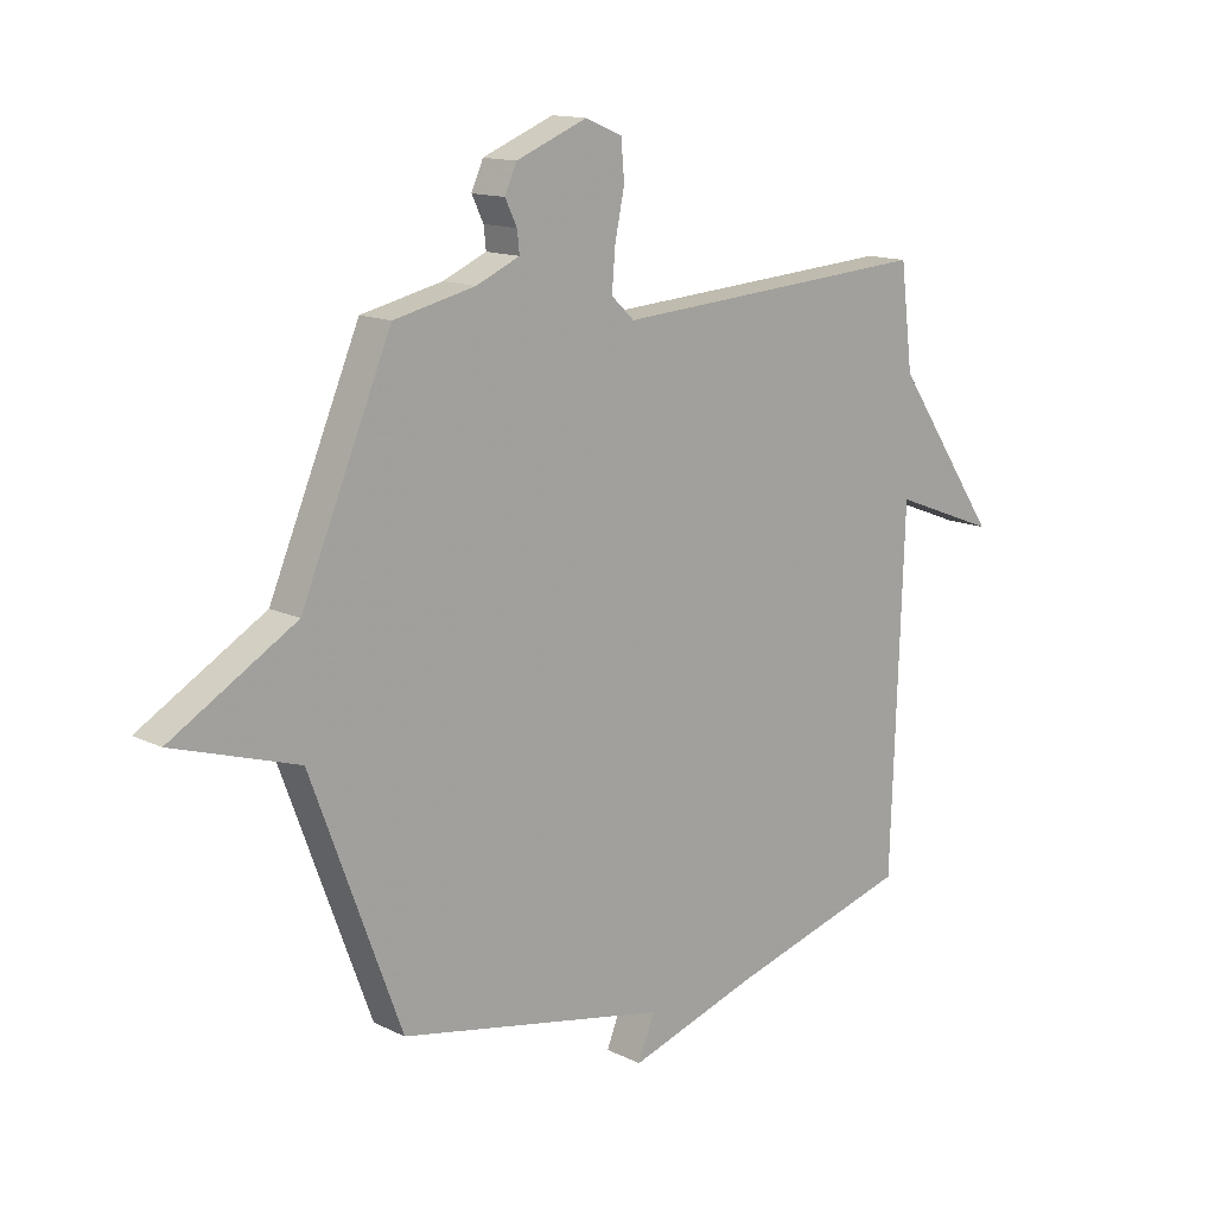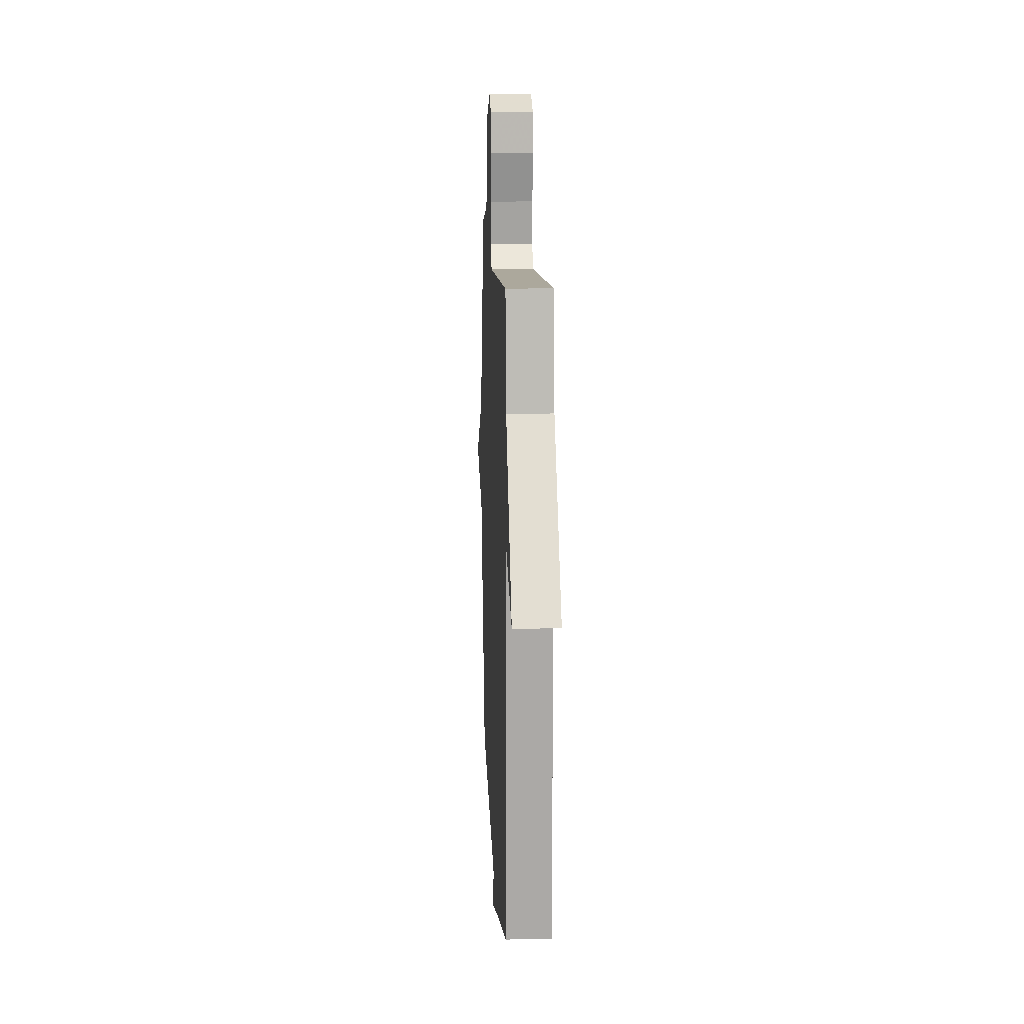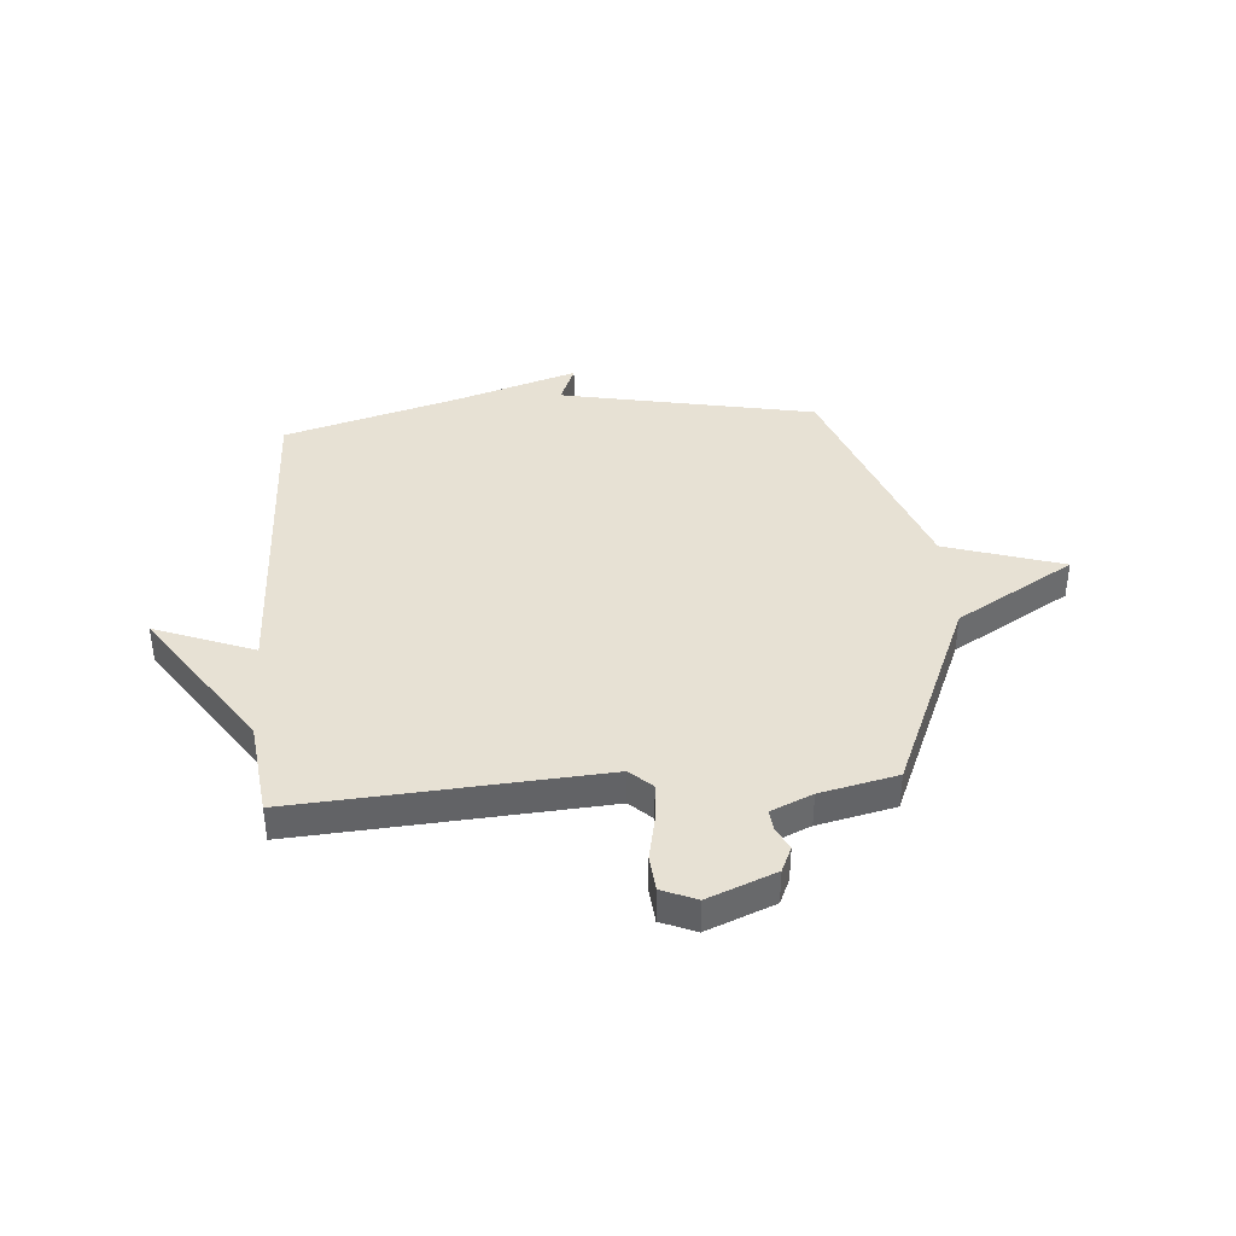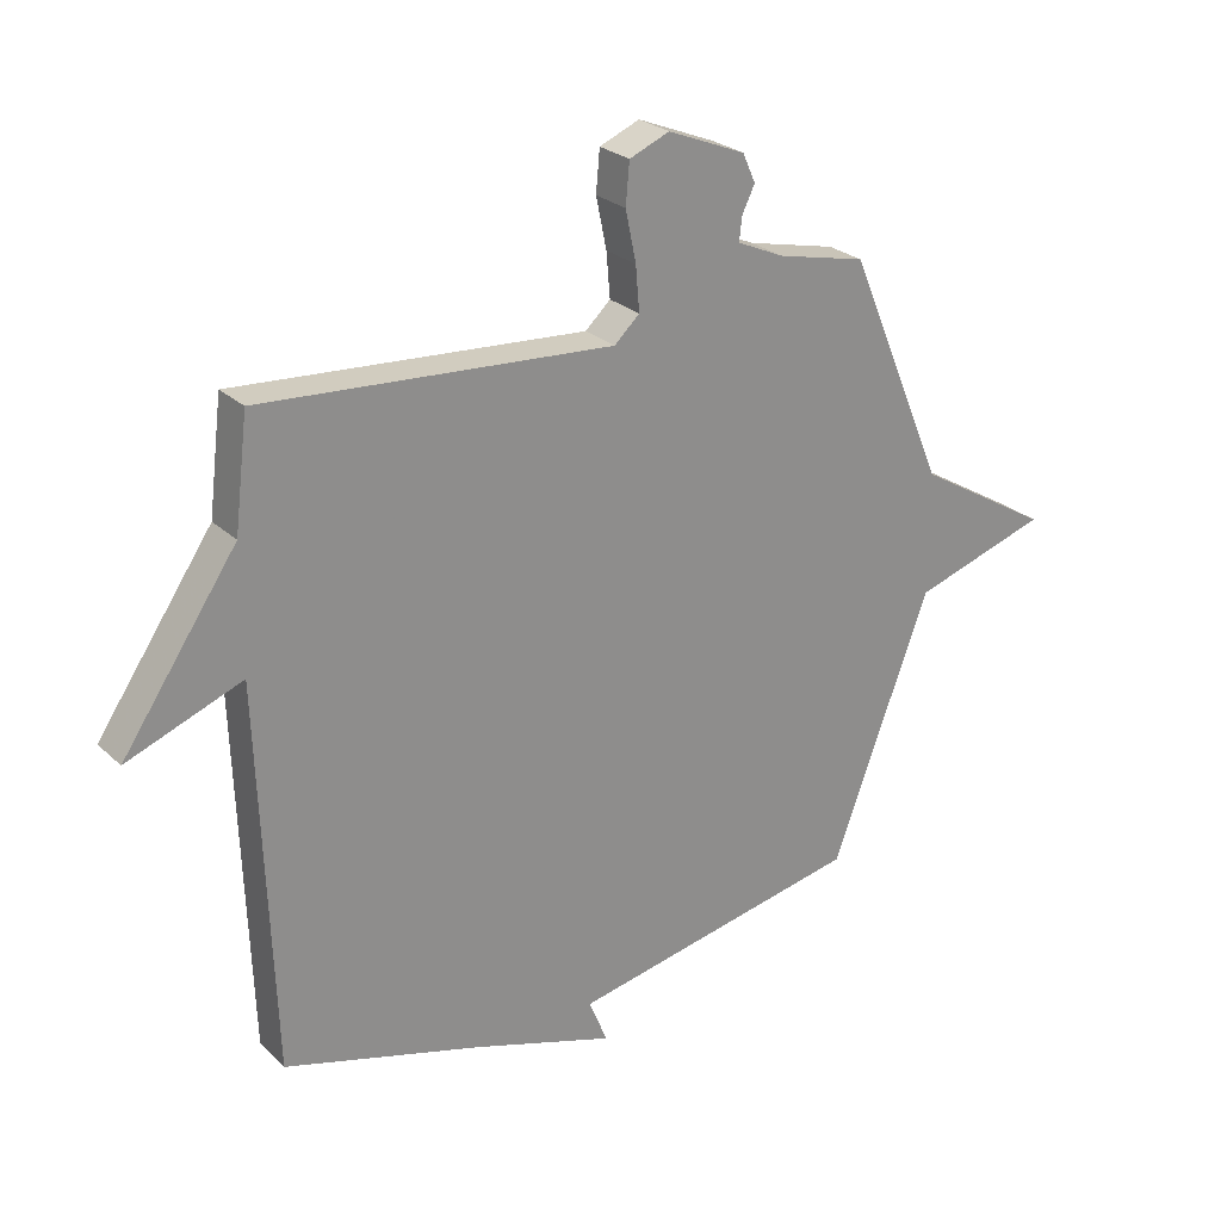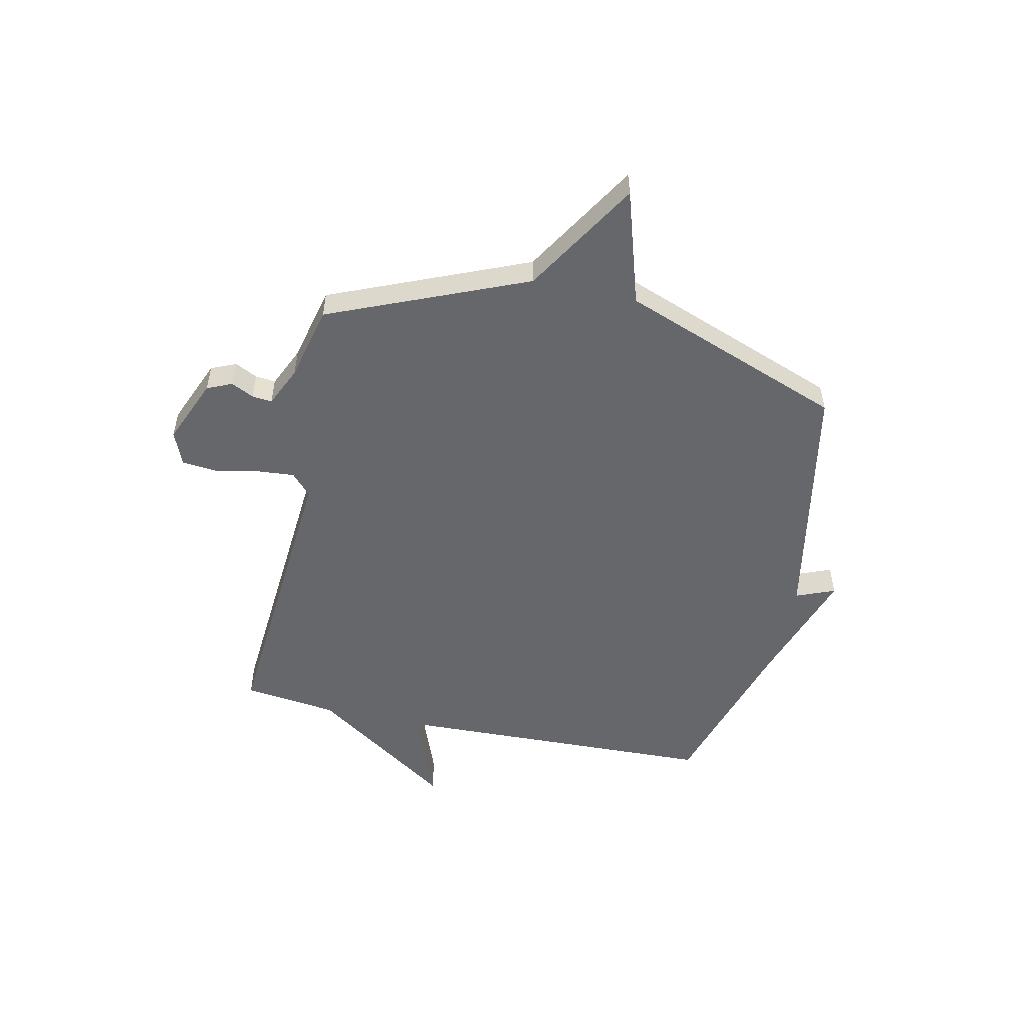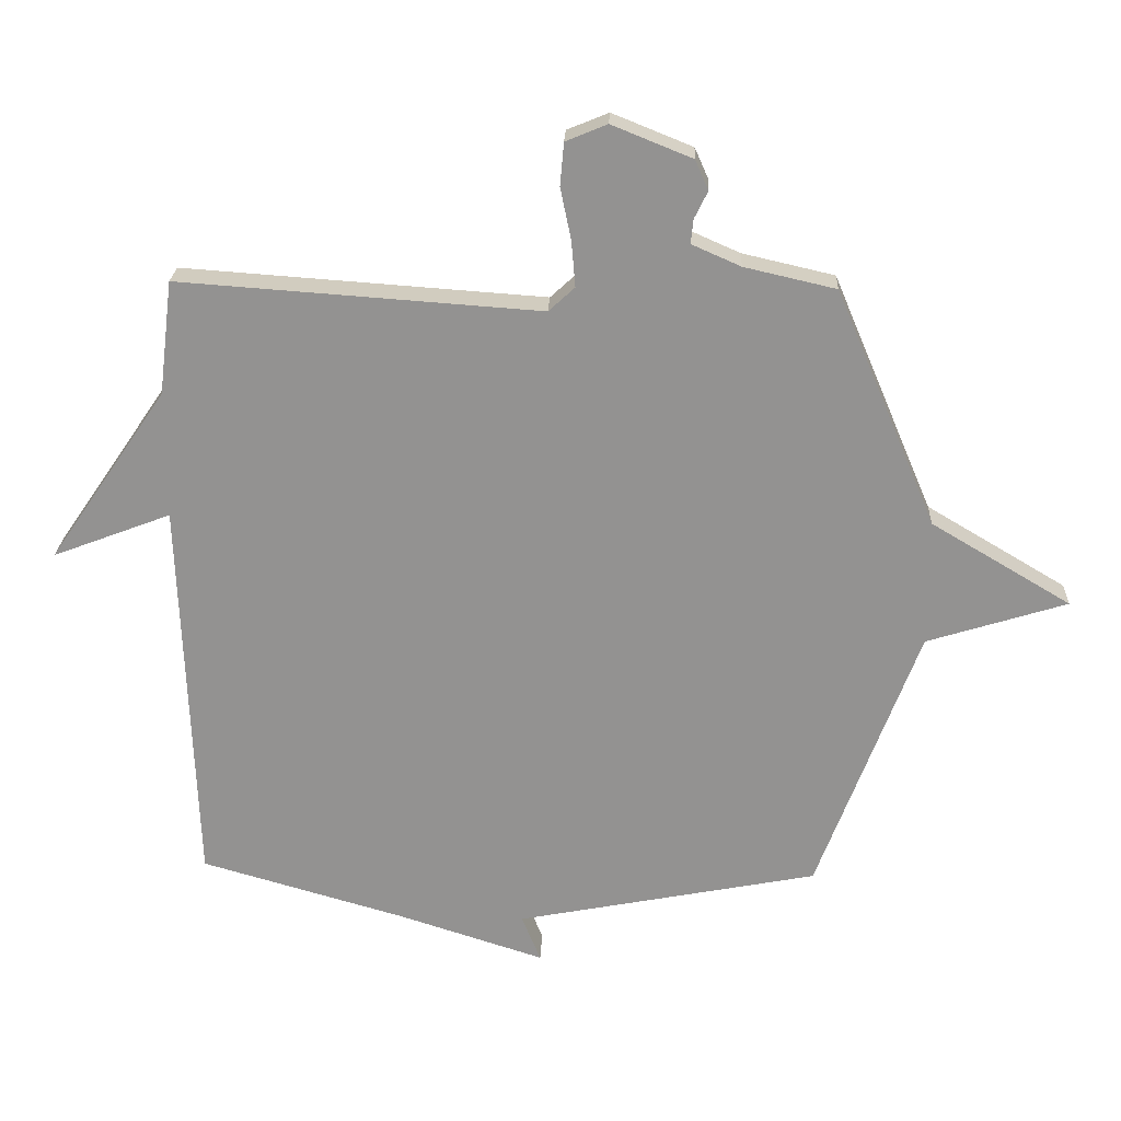
<metadata>
{"format":"obj","ext":"obj","renderer":"f3d","projection":"perspective","resolution":1024,"background":"white","views":[{"elev":13.7,"azim":137.5,"up":"+Z"},{"elev":12.6,"azim":-92.5,"up":"+Z"},{"elev":39.6,"azim":-4.3,"up":"+Y"},{"elev":25.7,"azim":-34.9,"up":"+Z"},{"elev":-52.0,"azim":77.5,"up":"+Y"},{"elev":23.3,"azim":2.3,"up":"+Z"}]}
</metadata>
<code>
v 0.5 0.07 -0.5
v 0.023 0.07 -0.593
v 0.053 0.07 -0.667
v -0.177 0.07 -0.593
v -0.5 0.07 -0.5
v -0.522 0.07 0.121
v -0.708 0.07 0.05
v -0.522 0.07 0.321
v -0.5 0.07 0.5
v 0.068 0.07 0.46
v 0.109 0.07 0.498
v 0.103 0.07 0.57
v 0.086 0.07 0.652
v 0.092 0.07 0.719
v 0.157 0.07 0.746
v 0.283 0.07 0.695
v 0.304 0.07 0.648
v 0.283 0.07 0.605
v 0.279 0.07 0.567
v 0.356 0.07 0.533
v 0.5 0.07 0.5
v 0.659 0.07 0.126
v 0.879 0.07 -0.005
v 0.659 0.07 -0.074
v 0.5 0 -0.5
v 0.023 0 -0.593
v 0.053 0 -0.667
v -0.177 0 -0.593
v -0.5 0 -0.5
v -0.522 0 0.121
v -0.708 0 0.05
v -0.522 0 0.321
v -0.5 0 0.5
v 0.068 0 0.46
v 0.109 0 0.498
v 0.103 0 0.57
v 0.086 0 0.652
v 0.092 0 0.719
v 0.157 0 0.746
v 0.283 0 0.695
v 0.304 0 0.648
v 0.283 0 0.605
v 0.279 0 0.567
v 0.356 0 0.533
v 0.5 0 0.5
v 0.659 0 0.126
v 0.879 0 -0.005
v 0.659 0 -0.074
f 22 23 24
f 24 1 2
f 22 24 2
f 21 22 2
f 20 21 2
f 19 20 2
f 18 19 2
f 16 17 18
f 15 16 18
f 14 15 18
f 13 14 18
f 12 13 18
f 11 12 18
f 10 11 18 2
f 8 9 10 2
f 6 7 8
f 6 8 2
f 5 6 2
f 4 5 2
f 2 3 4
f 48 47 46
f 26 25 48
f 26 48 46
f 26 46 45
f 26 45 44
f 26 44 43
f 26 43 42
f 42 41 40
f 42 40 39
f 42 39 38
f 42 38 37
f 42 37 36
f 42 36 35
f 26 42 35 34
f 26 34 33 32
f 32 31 30
f 26 32 30
f 26 30 29
f 26 29 28
f 28 27 26
f 1 25 26 2
f 2 26 27 3
f 3 27 28 4
f 4 28 29 5
f 5 29 30 6
f 6 30 31 7
f 7 31 32 8
f 8 32 33 9
f 9 33 34 10
f 10 34 35 11
f 11 35 36 12
f 12 36 37 13
f 13 37 38 14
f 14 38 39 15
f 15 39 40 16
f 16 40 41 17
f 17 41 42 18
f 18 42 43 19
f 19 43 44 20
f 20 44 45 21
f 21 45 46 22
f 22 46 47 23
f 23 47 48 24
f 24 48 25 1

</code>
